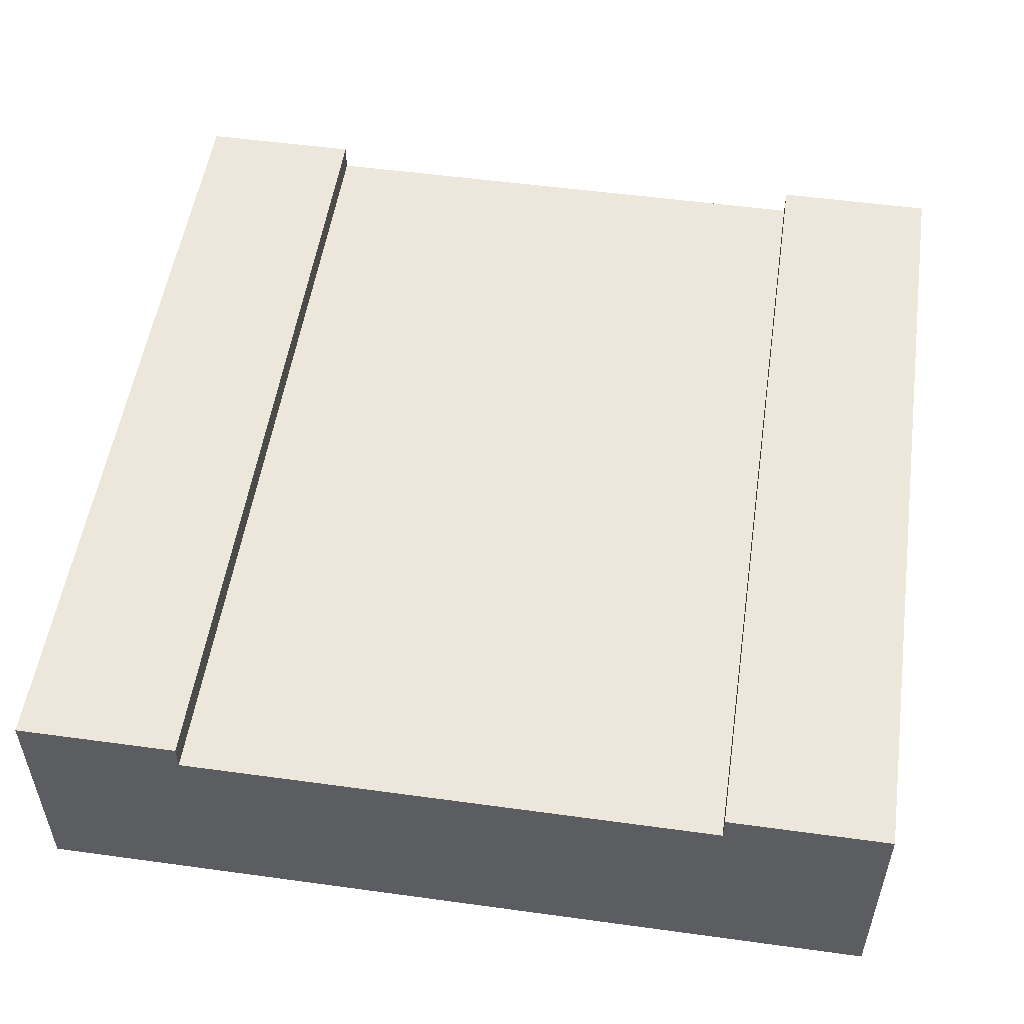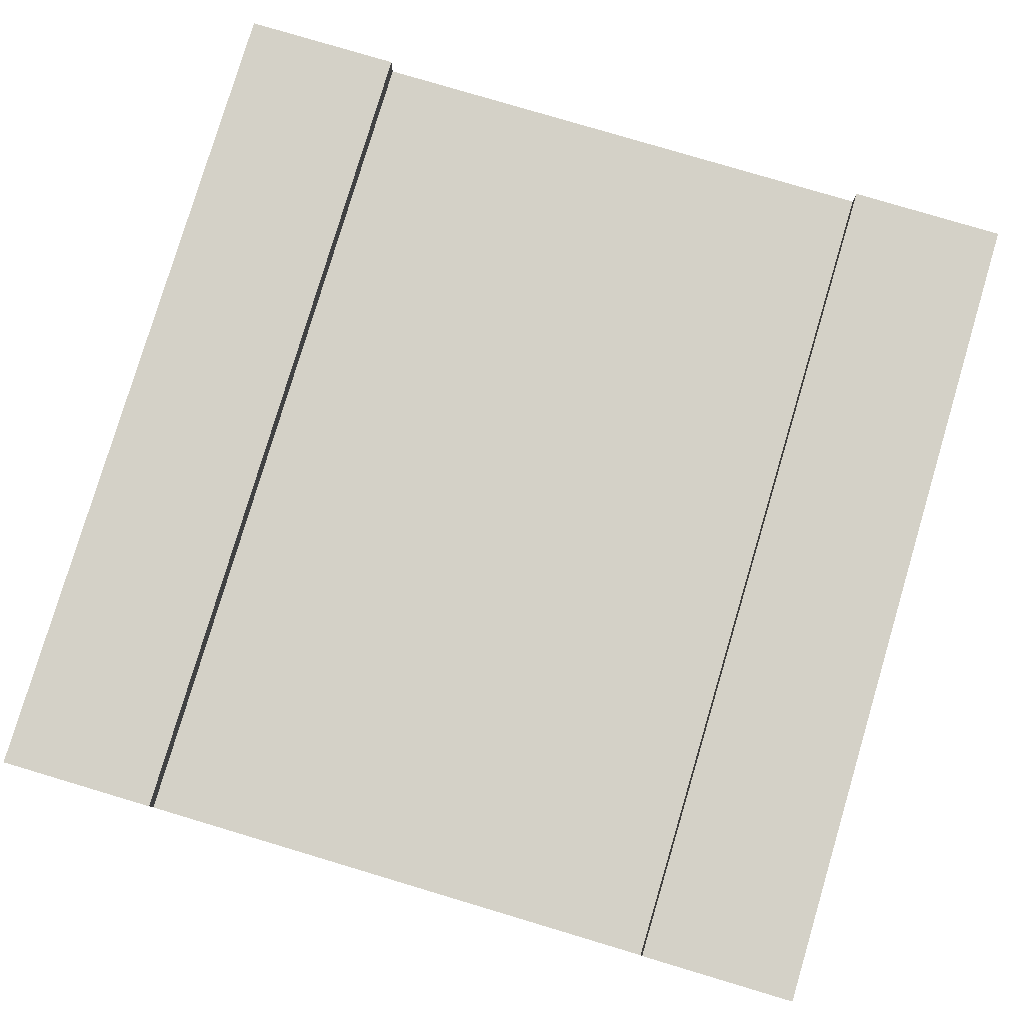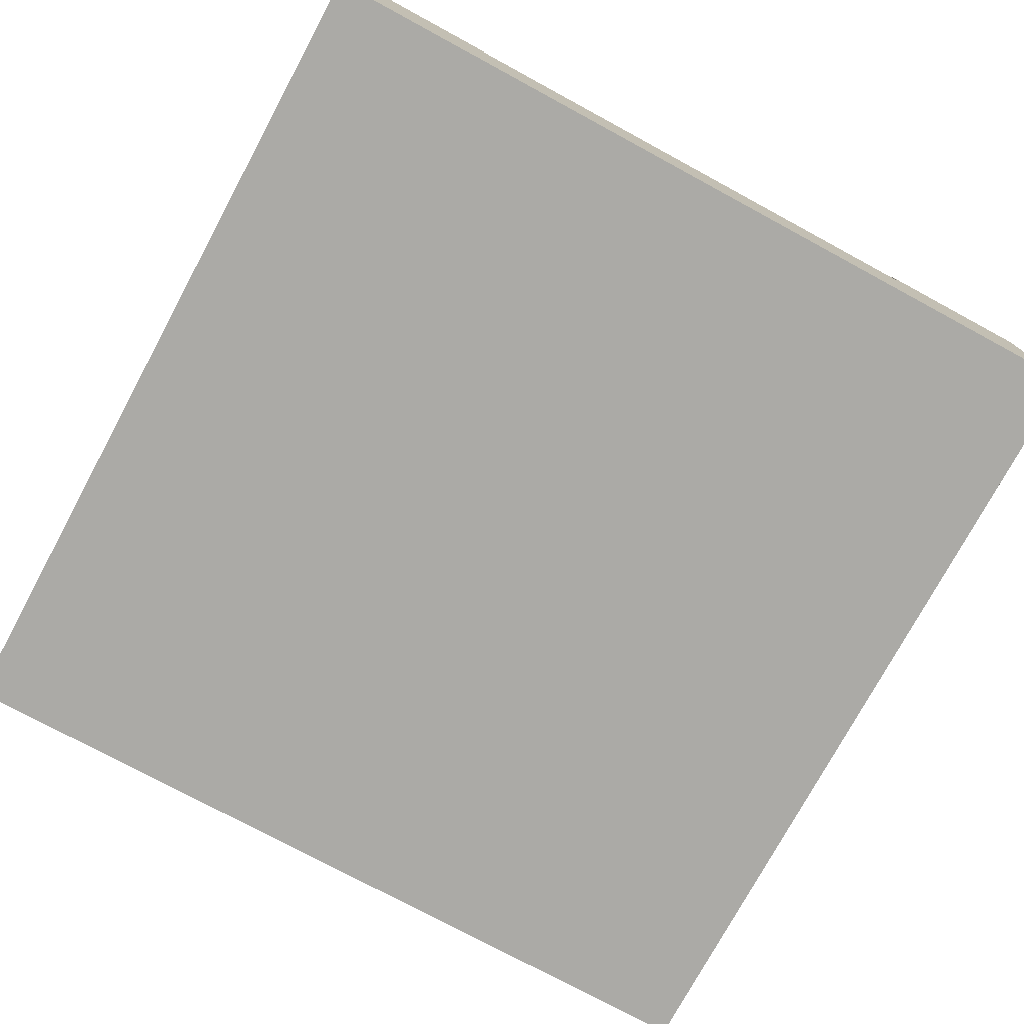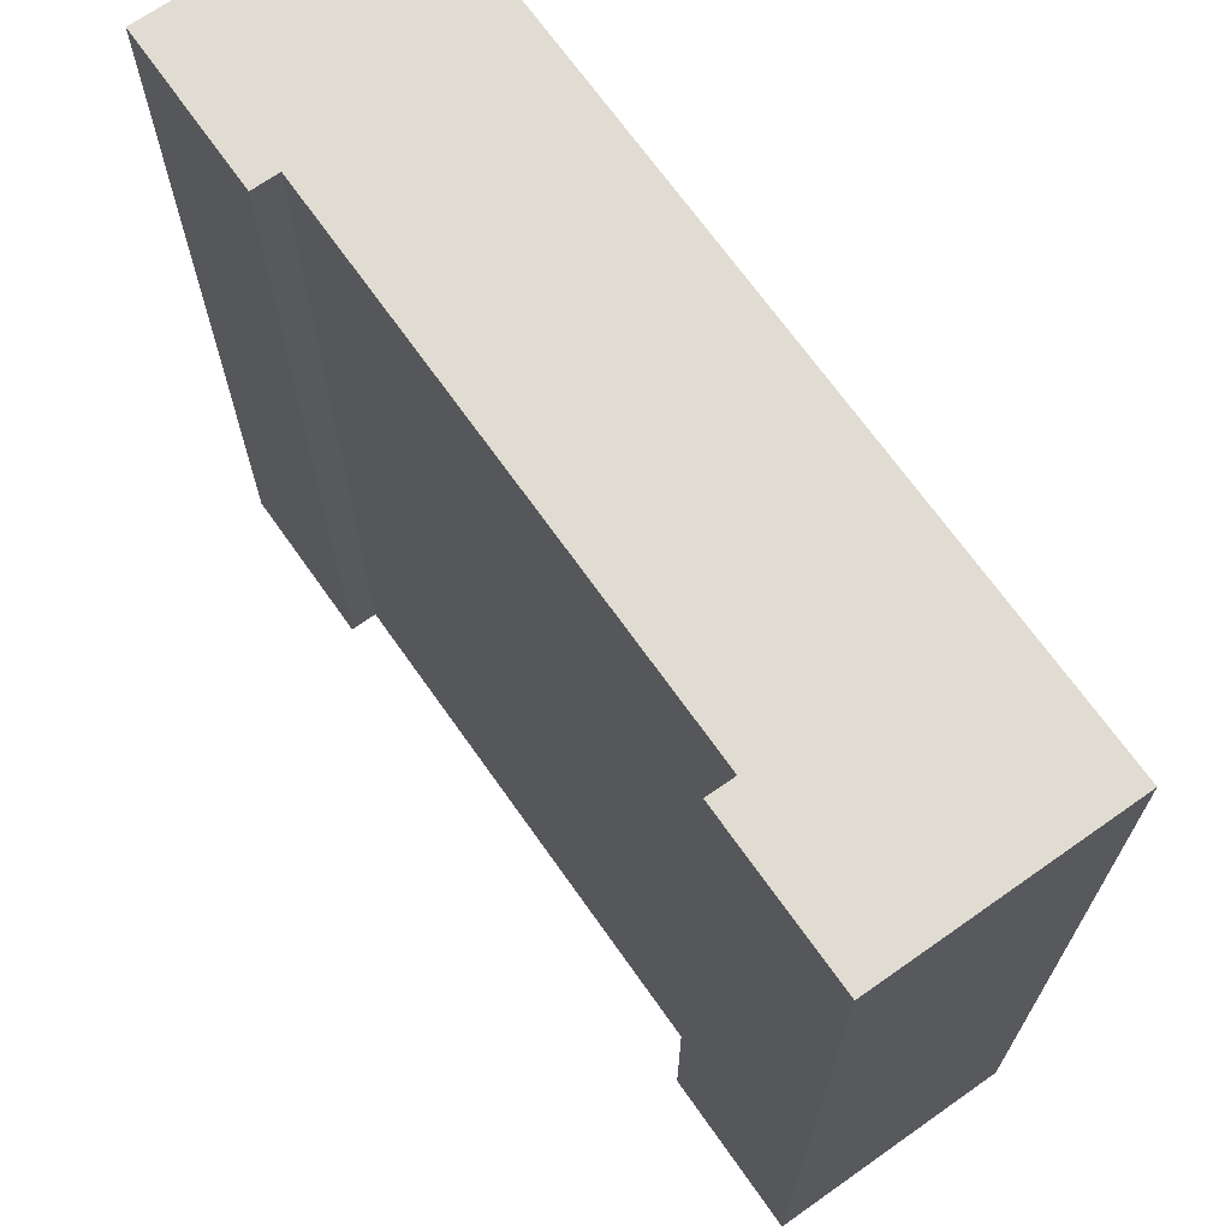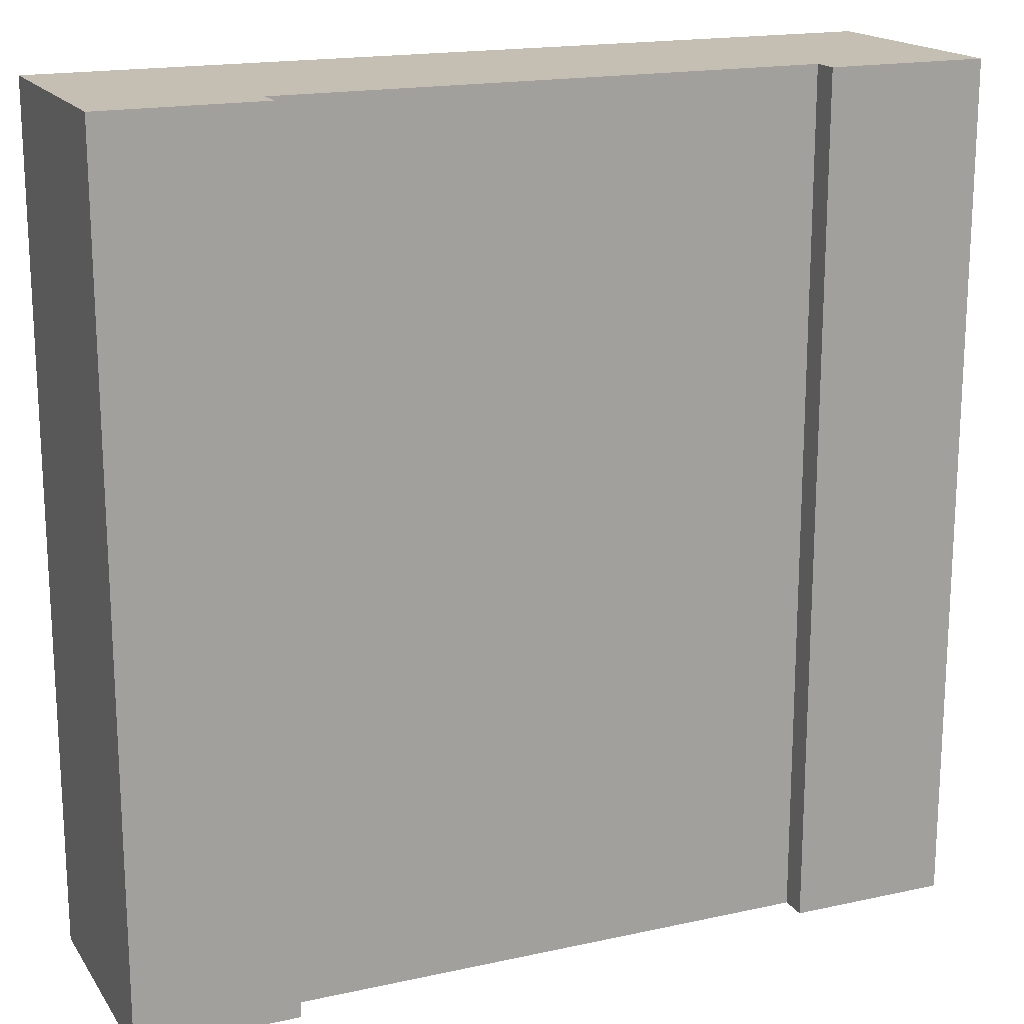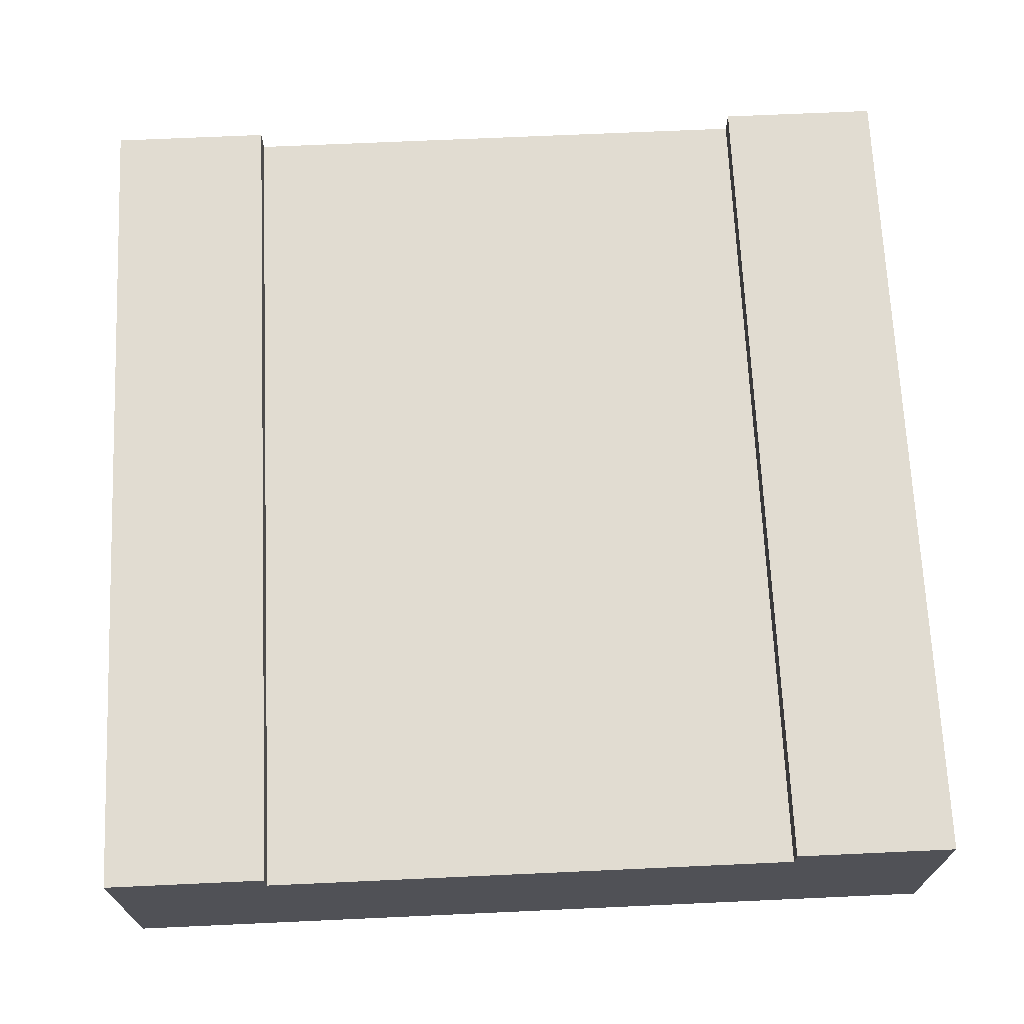
<metadata>
{"format":"obj","ext":"obj","renderer":"f3d","projection":"perspective","resolution":1024,"background":"white","views":[{"elev":52.6,"azim":8.4,"up":"+Y"},{"elev":79.8,"azim":16.6,"up":"+Y"},{"elev":-75.9,"azim":151.6,"up":"+Y"},{"elev":69.1,"azim":-125.2,"up":"+Z"},{"elev":17.6,"azim":156.6,"up":"+Z"},{"elev":69.3,"azim":177.4,"up":"+Y"}]}
</metadata>
<code>
o
v -0.5 0 24.3
v -3.7 0 24.3
v -0.5 0.8 24.3
v -1.1 0.8 24.3
v -3.1 0.8 24.3
v -3.7 0.8 24.3
v -0.5 0.9 24.3
v -1.1 0.9 24.3
v -3.1 0.9 24.3
v -3.7 0.9 24.3
v -0.5 0 21.1
v -3.7 0 21.1
v -0.5 0.8 21.1
v -1.1 0.8 21.1
v -3.1 0.8 21.1
v -3.7 0.8 21.1
v -0.5 0.9 21.1
v -1.1 0.9 21.1
v -3.1 0.9 21.1
v -3.7 0.9 21.1
v -0.5 0 24.3
v -0.5 0.8 24.3
v -0.5 0.9 24.3
v -0.5 0 21.1
v -0.5 0.8 21.1
v -0.5 0.9 21.1
v -3.1 0.8 24.3
v -3.1 0.9 24.3
v -3.1 0.8 21.1
v -3.1 0.9 21.1
v -1.1 0.8 24.3
v -1.1 0.9 24.3
v -1.1 0.8 21.1
v -1.1 0.9 21.1
v -3.7 0 24.3
v -3.7 0.8 24.3
v -3.7 0.9 24.3
v -3.7 0 21.1
v -3.7 0.8 21.1
v -3.7 0.9 21.1
v -0.5 0 24.3
v -0.5 0 21.1
v -3.7 0 24.3
v -3.7 0 21.1
v -1.1 0.8 24.3
v -1.1 0.8 21.1
v -3.1 0.8 24.3
v -3.1 0.8 21.1
v -0.5 0.9 24.3
v -0.5 0.9 21.1
v -1.1 0.9 24.3
v -1.1 0.9 21.1
v -3.1 0.9 24.3
v -3.1 0.9 21.1
v -3.7 0.9 24.3
v -3.7 0.9 21.1
f 3 2 1
f 4 2 3
f 5 2 4
f 6 2 5
f 7 4 3
f 8 4 7
f 9 6 5
f 10 6 9
f 11 12 13
f 13 12 14
f 14 12 15
f 15 12 16
f 13 14 17
f 17 14 18
f 15 16 19
f 19 16 20
f 24 22 21
f 25 23 22
f 25 22 24
f 26 23 25
f 29 28 27
f 30 28 29
f 31 32 33
f 33 32 34
f 35 36 38
f 36 37 39
f 38 36 39
f 39 37 40
f 43 42 41
f 44 42 43
f 45 46 47
f 47 46 48
f 49 50 51
f 51 50 52
f 53 54 55
f 55 54 56

</code>
